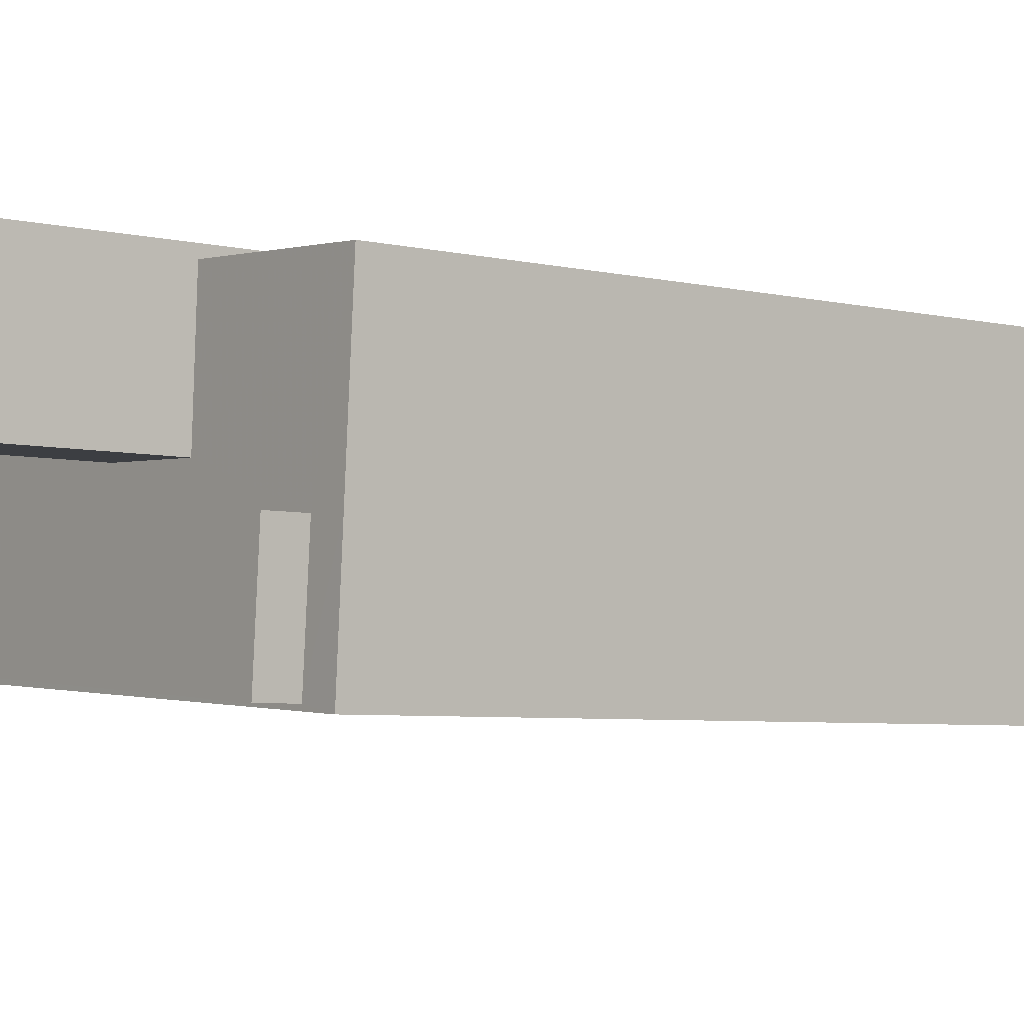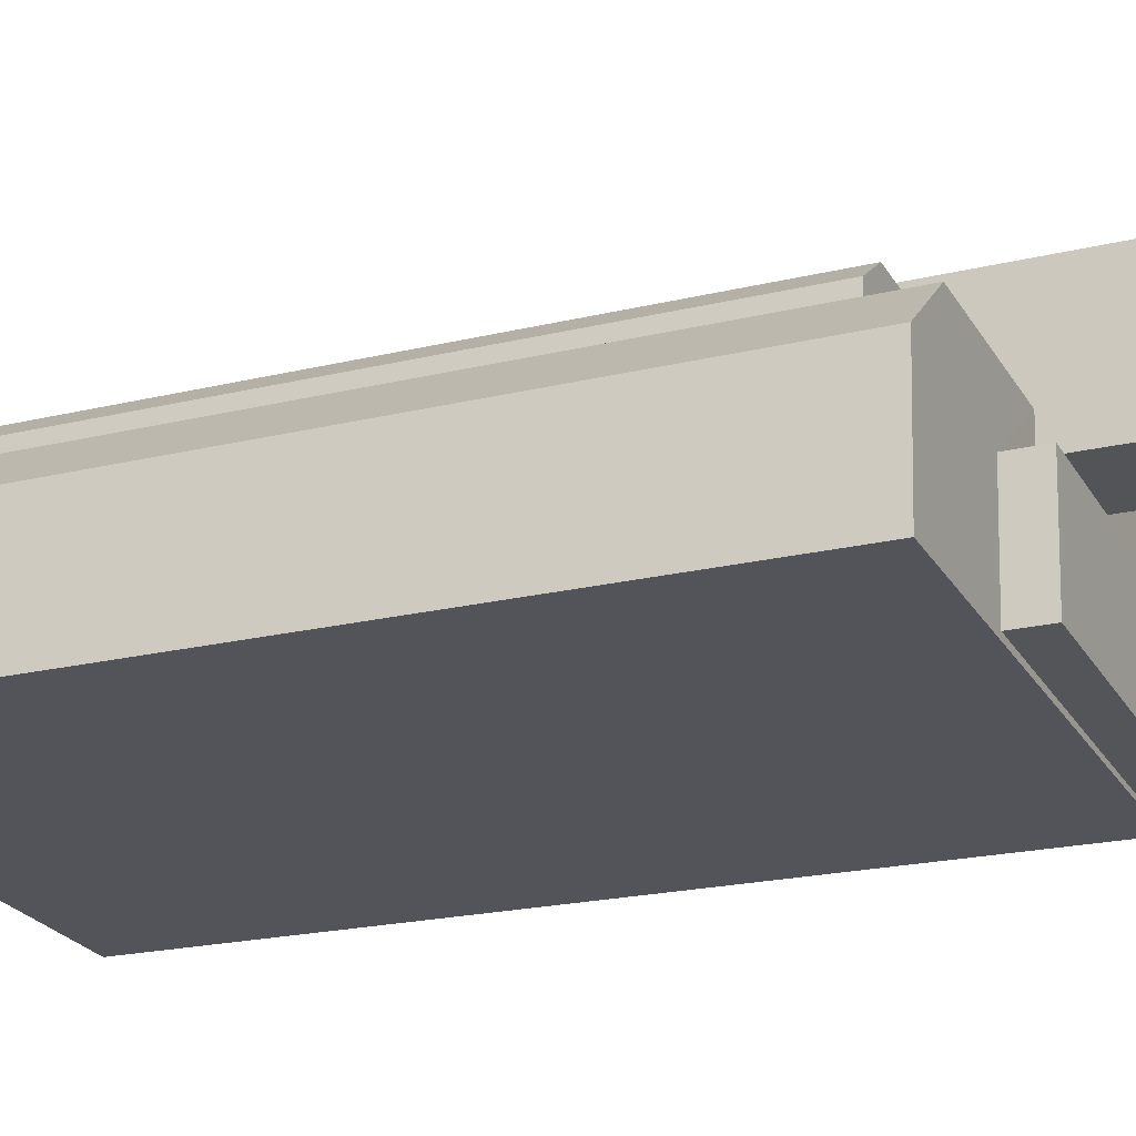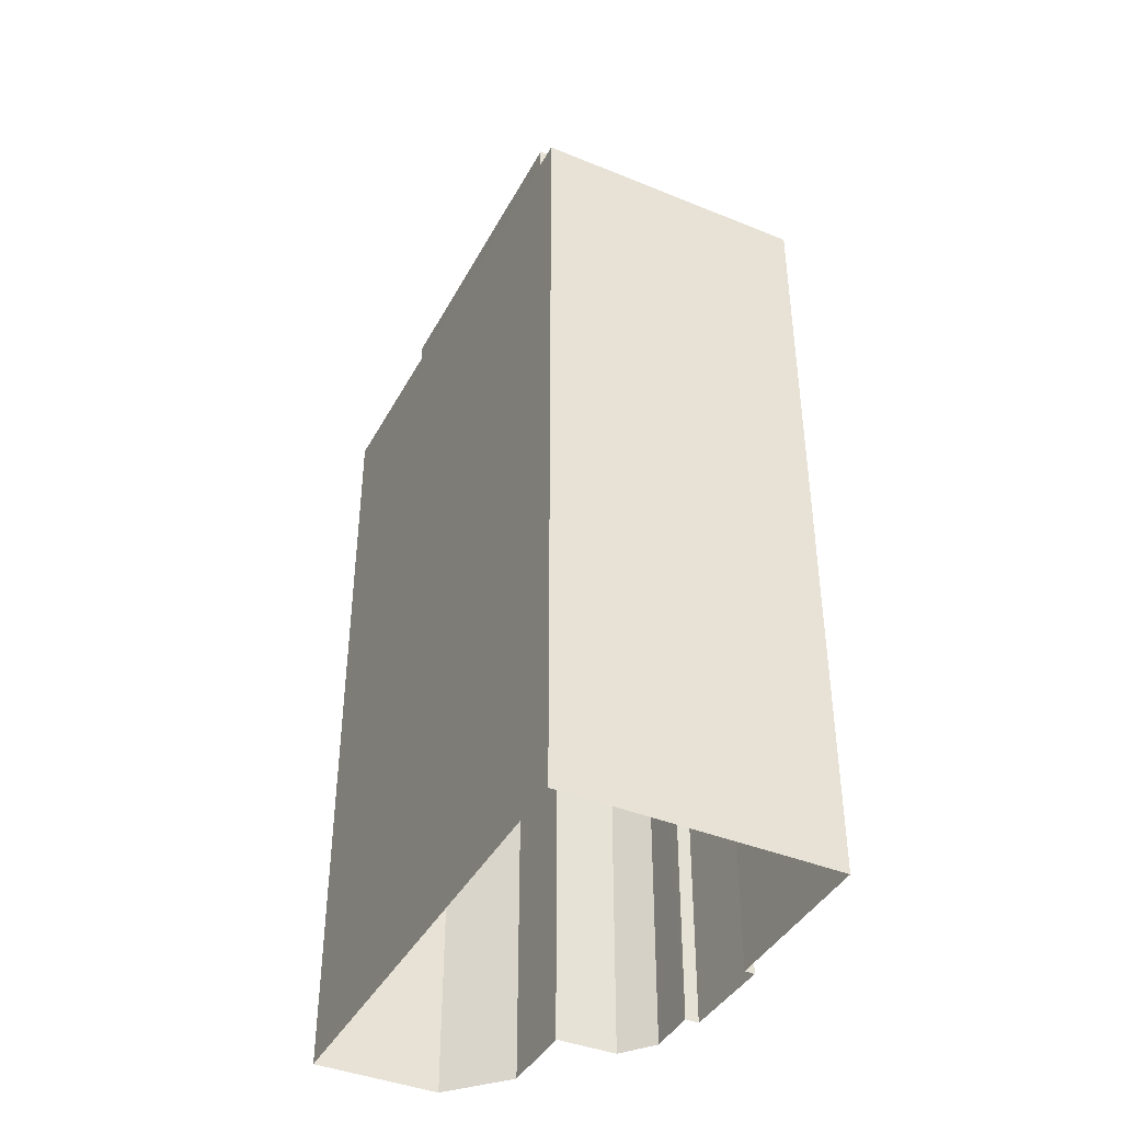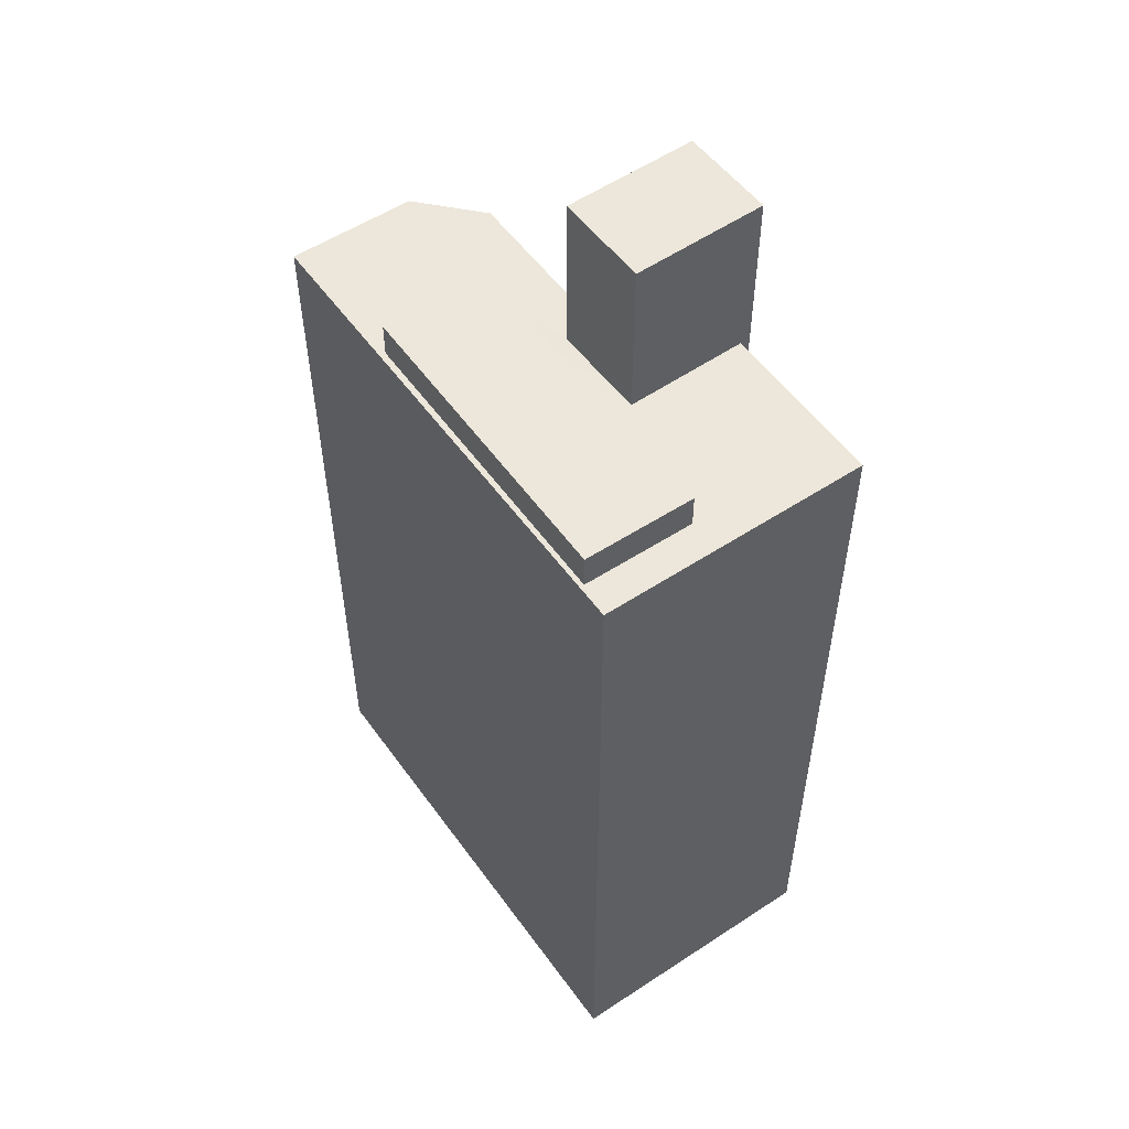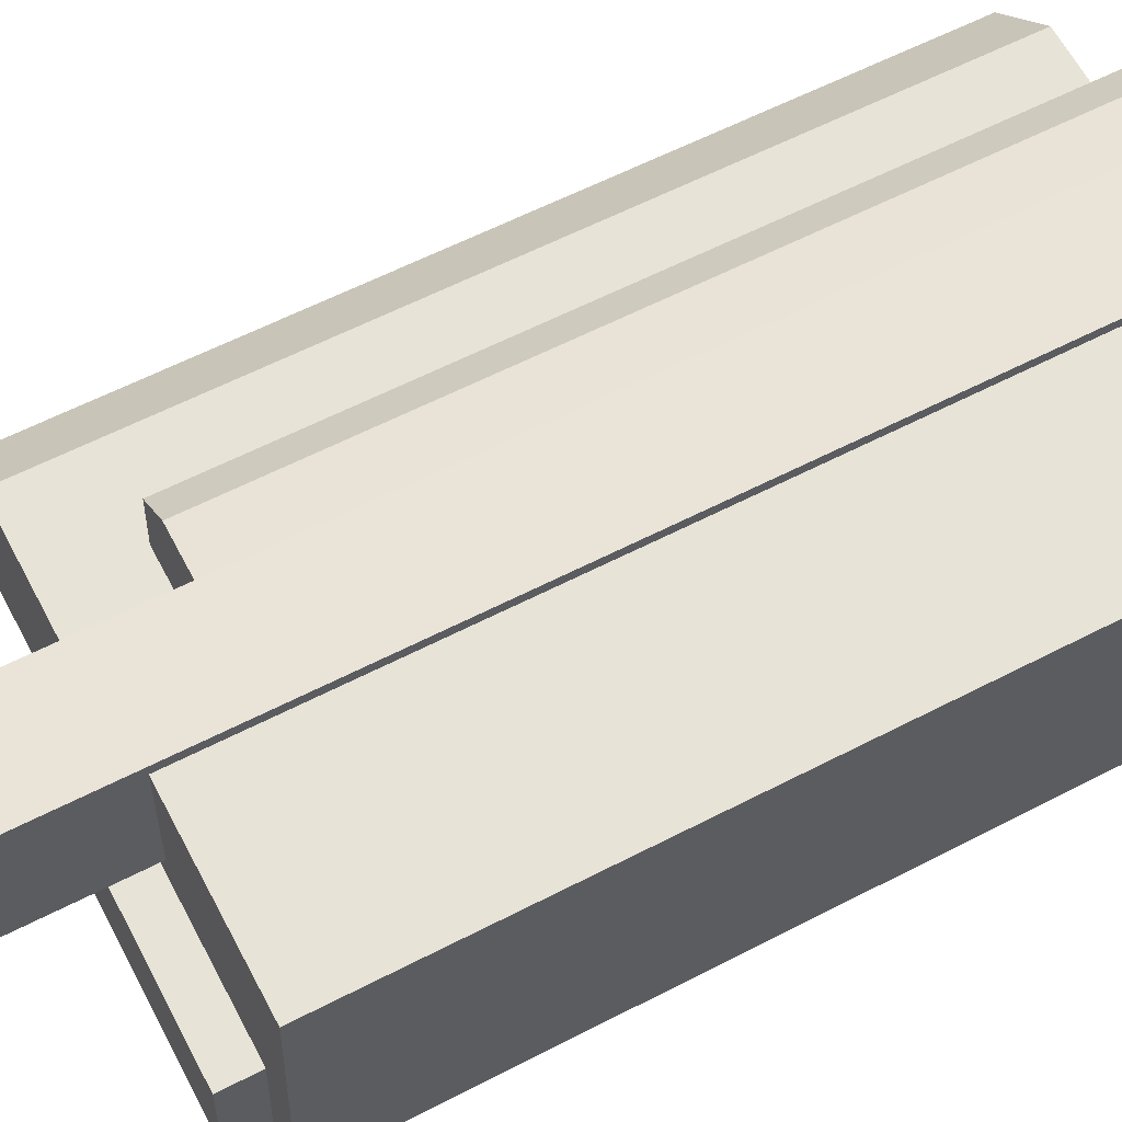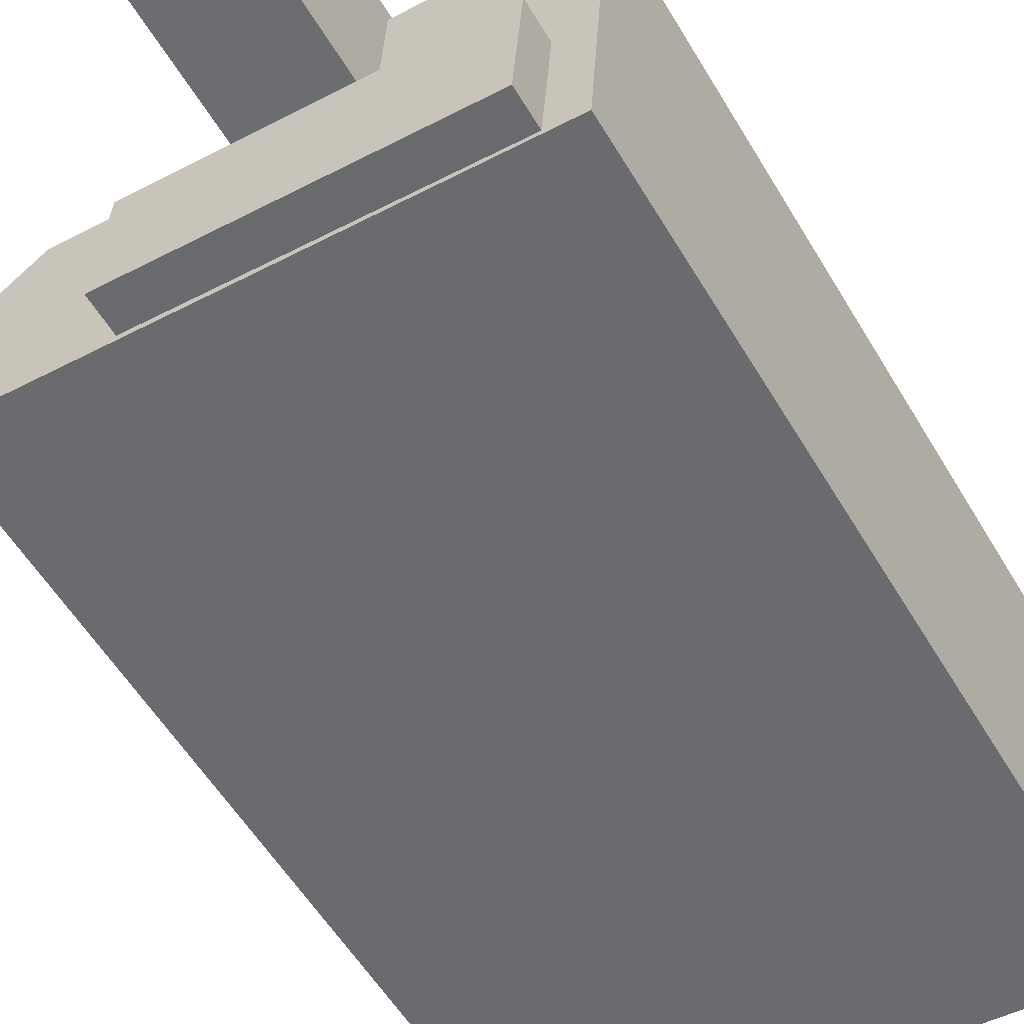
<metadata>
{"format":"obj","ext":"obj","renderer":"f3d","projection":"perspective","resolution":1024,"background":"white","views":[{"elev":-5.0,"azim":52.2,"up":"+Y"},{"elev":-20.3,"azim":-65.8,"up":"+Y"},{"elev":-41.2,"azim":59.7,"up":"+Z"},{"elev":54.0,"azim":51.1,"up":"+Z"},{"elev":59.3,"azim":61.9,"up":"+Y"},{"elev":-55.7,"azim":30.3,"up":"+Y"}]}
</metadata>
<code>
v -1.128e+04 -3.773e+04 29.78
v -1.128e+04 -3.773e+04 29.78
v -1.128e+04 -3.773e+04 29.78
v -1.128e+04 -3.774e+04 29.78
v -1.127e+04 -3.774e+04 29.78
v -1.128e+04 -3.773e+04 29.78
v -1.128e+04 -3.773e+04 29.78
v -1.127e+04 -3.773e+04 29.78
v -1.127e+04 -3.773e+04 29.78
v -1.128e+04 -3.773e+04 29.78
v -1.128e+04 -3.773e+04 29.78
v -1.127e+04 -3.773e+04 29.78
v -1.128e+04 -3.773e+04 49.66
v -1.128e+04 -3.773e+04 49.66
v -1.128e+04 -3.773e+04 49.66
v -1.128e+04 -3.773e+04 49.66
v -1.128e+04 -3.773e+04 49.66
v -1.127e+04 -3.773e+04 51.81
v -1.127e+04 -3.773e+04 51.81
v -1.127e+04 -3.774e+04 51.81
v -1.127e+04 -3.774e+04 51.81
v -1.128e+04 -3.774e+04 51.81
v -1.128e+04 -3.774e+04 51.81
v -1.128e+04 -3.773e+04 51.81
v -1.128e+04 -3.773e+04 51.81
v -1.128e+04 -3.773e+04 51.81
v -1.128e+04 -3.773e+04 51.81
v -1.127e+04 -3.773e+04 51.81
v -1.127e+04 -3.773e+04 51.81
v -1.127e+04 -3.773e+04 51.81
v -1.128e+04 -3.773e+04 51.81
v -1.128e+04 -3.773e+04 51.81
v -1.128e+04 -3.773e+04 52.79
v -1.127e+04 -3.774e+04 52.79
v -1.127e+04 -3.773e+04 52.79
v -1.128e+04 -3.774e+04 52.79
v -1.128e+04 -3.773e+04 56.42
v -1.128e+04 -3.773e+04 56.42
v -1.127e+04 -3.773e+04 56.42
v -1.127e+04 -3.773e+04 56.42
f 1 2 3
f 1 3 4
f 4 3 5
f 3 6 7
f 8 5 9
f 10 3 7
f 11 9 10
f 12 9 11
f 5 3 9
f 9 3 10
f 13 14 15
f 15 14 16
f 14 17 16
f 18 19 20
f 20 21 18
f 21 22 23
f 24 22 25
f 23 22 24
f 21 20 22
f 24 26 27
f 28 19 18
f 25 26 24
f 29 30 28
f 25 31 26
f 25 19 30
f 25 30 32
f 25 32 31
f 30 19 28
f 33 34 35
f 33 36 34
f 37 38 39
f 40 37 39
f 13 15 6
f 3 13 6
f 15 7 6
f 15 16 7
f 10 7 16
f 17 10 16
f 31 14 13
f 31 13 26
f 13 2 26
f 13 3 2
f 8 18 5
f 5 18 21
f 28 18 8
f 5 23 4
f 5 21 23
f 4 24 1
f 1 24 27
f 23 24 4
f 27 2 1
f 27 26 2
f 29 28 8
f 9 29 8
f 19 35 34
f 20 19 34
f 36 22 20
f 34 36 20
f 25 36 33
f 25 22 36
f 19 33 35
f 19 25 33
f 11 10 17
f 11 17 37
f 37 31 38
f 31 32 38
f 17 14 31
f 17 31 37
f 37 12 11
f 37 40 12
f 9 12 29
f 12 40 29
f 29 39 30
f 29 40 39
f 38 32 30
f 39 38 30

</code>
